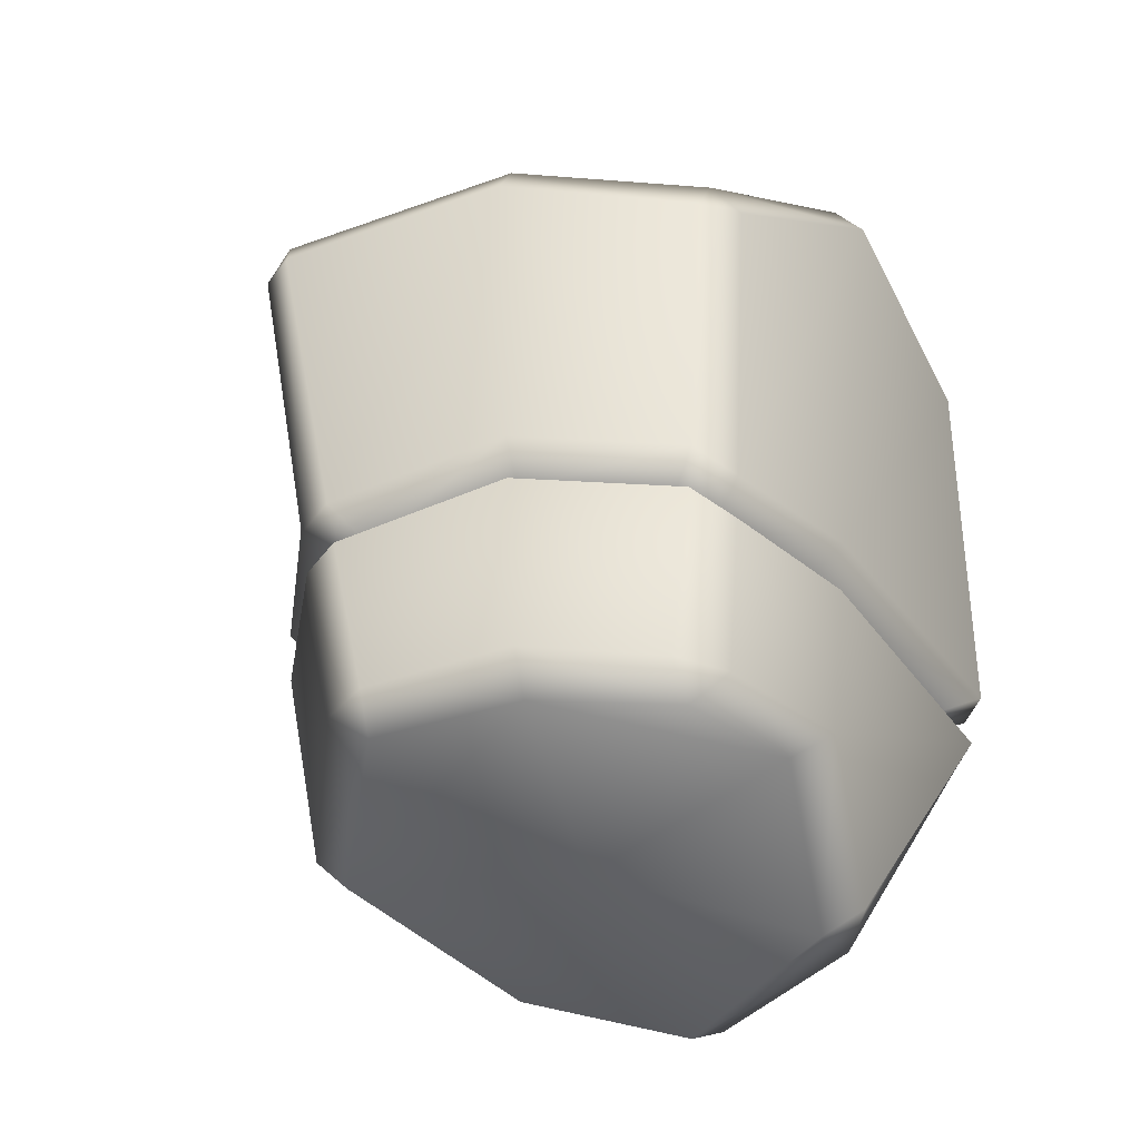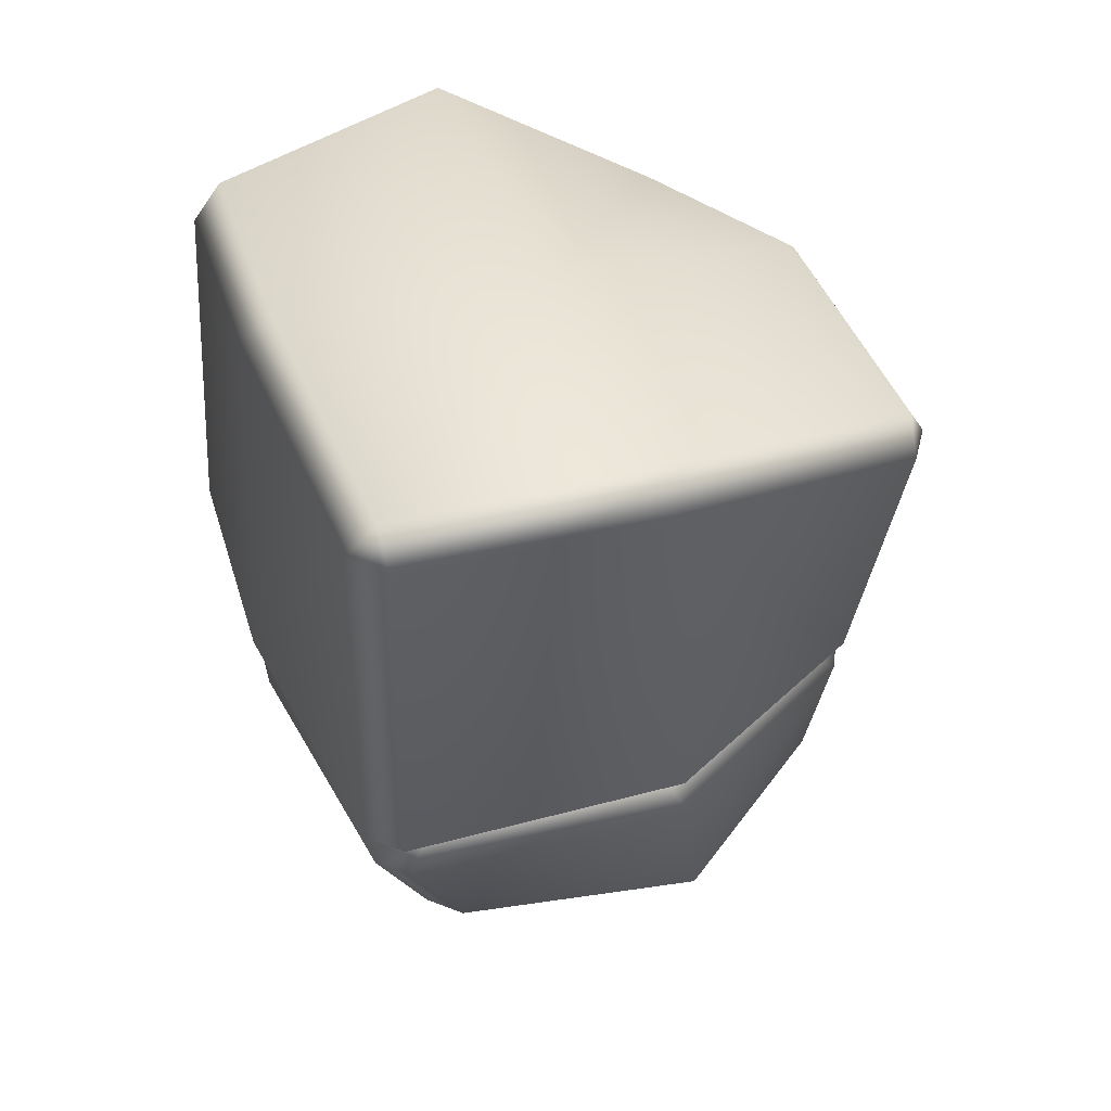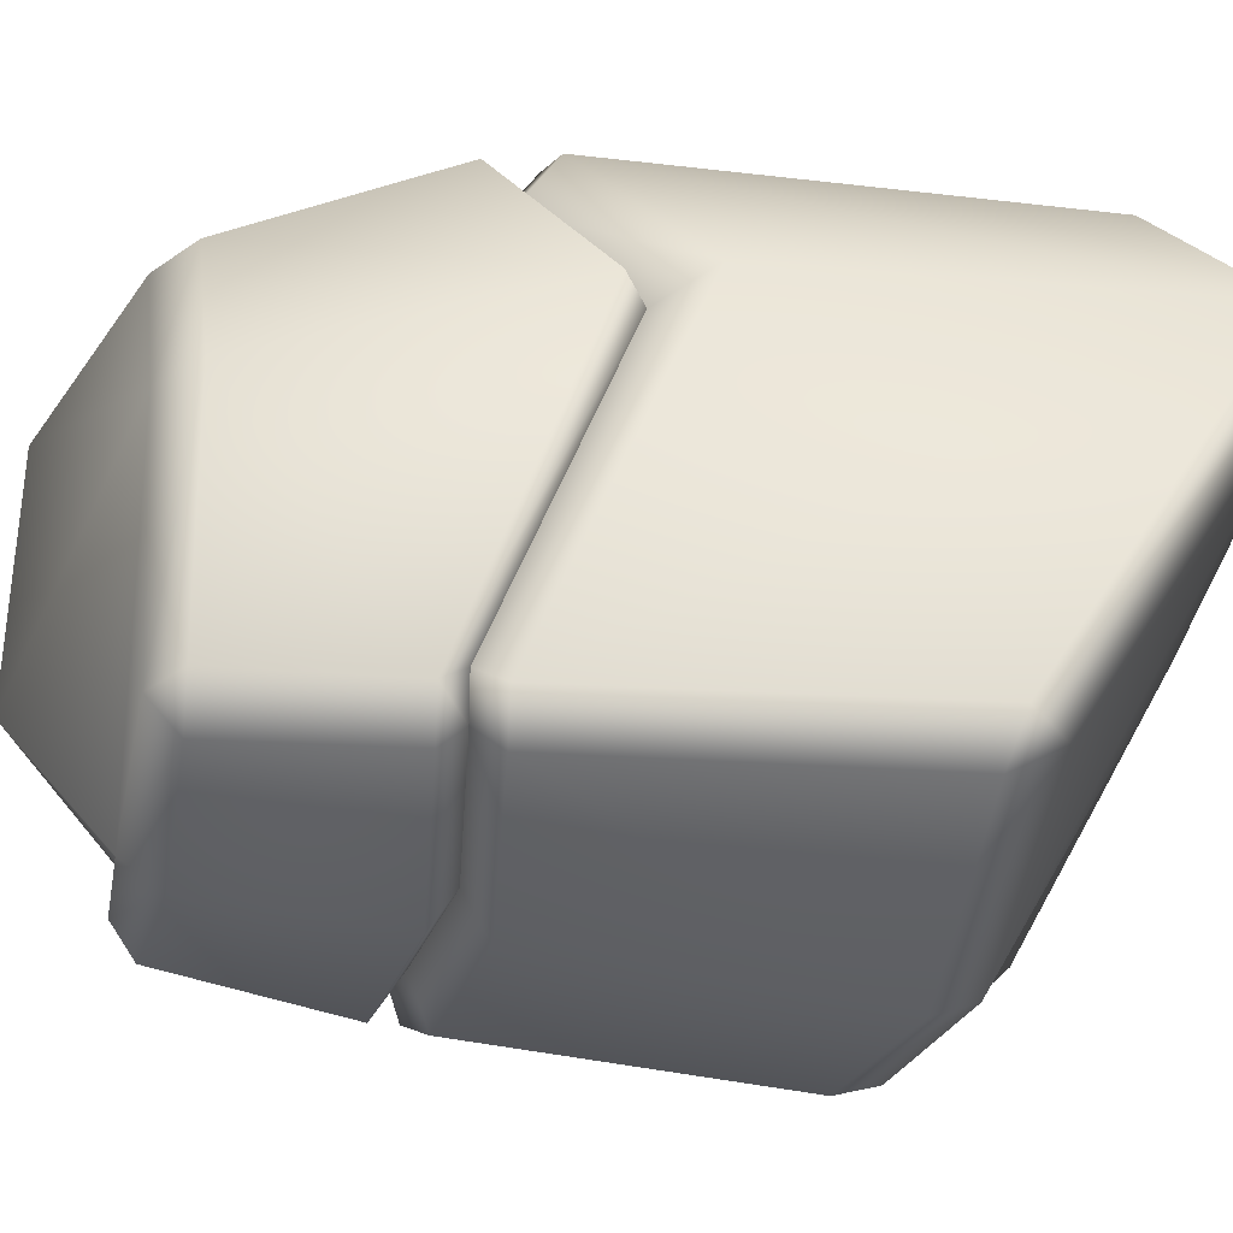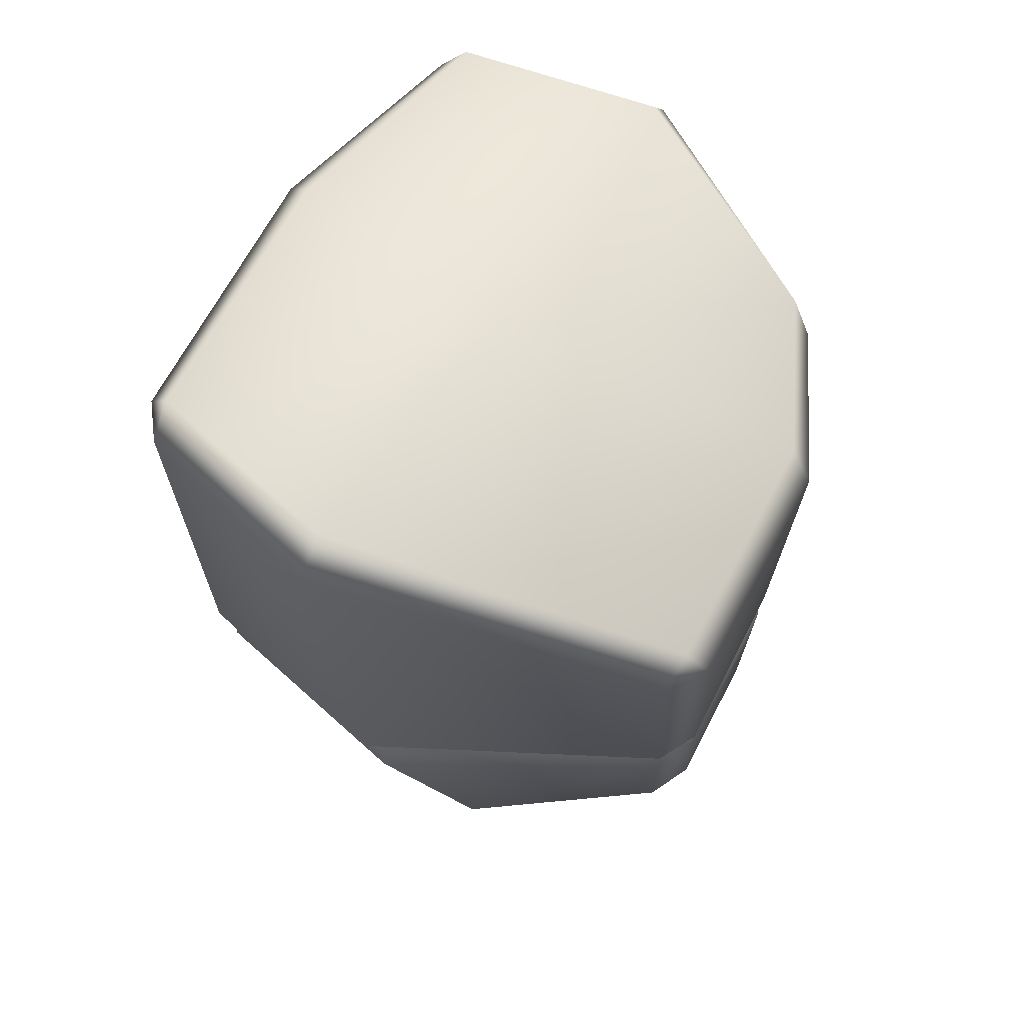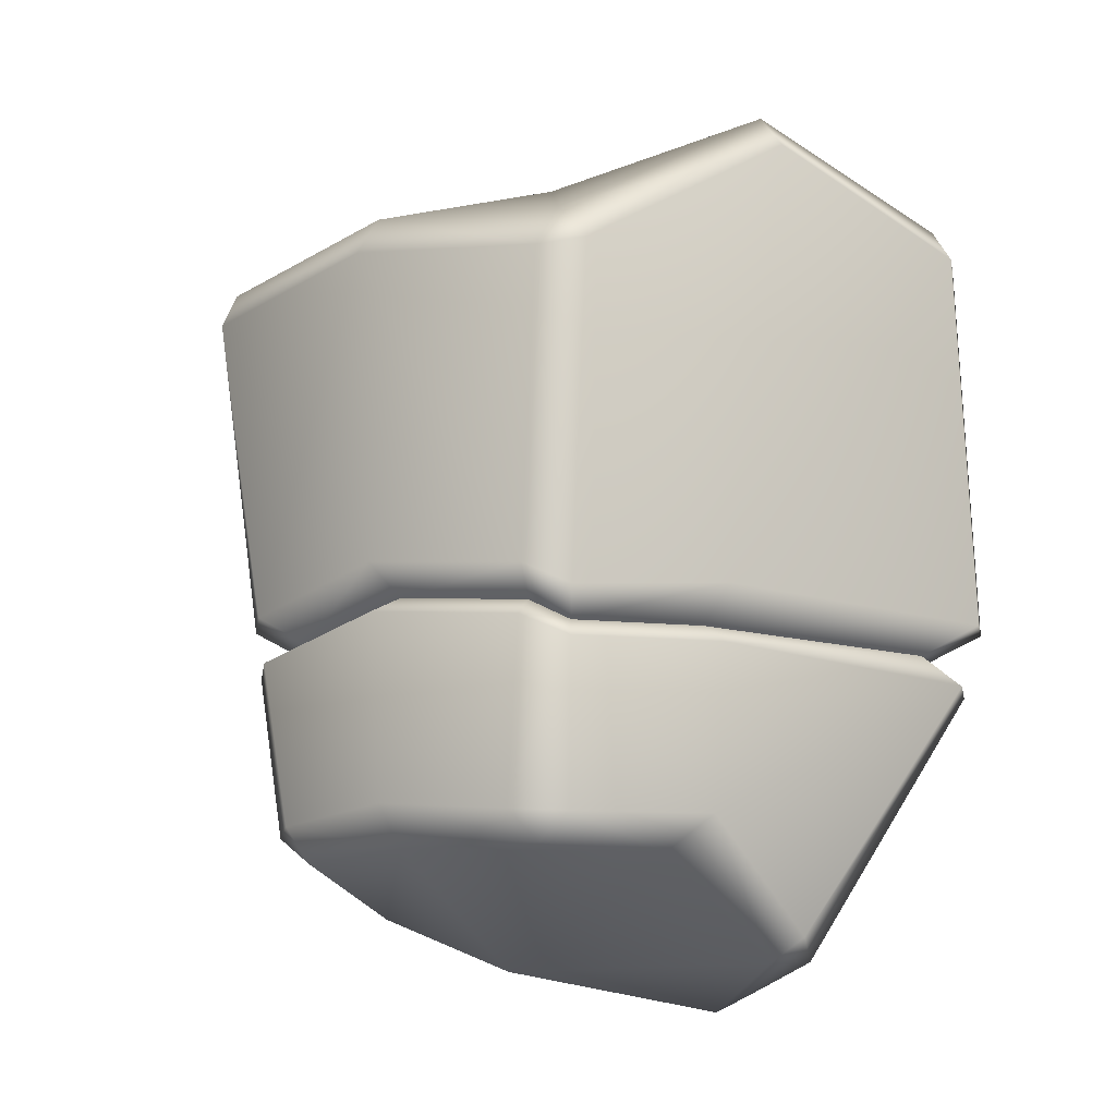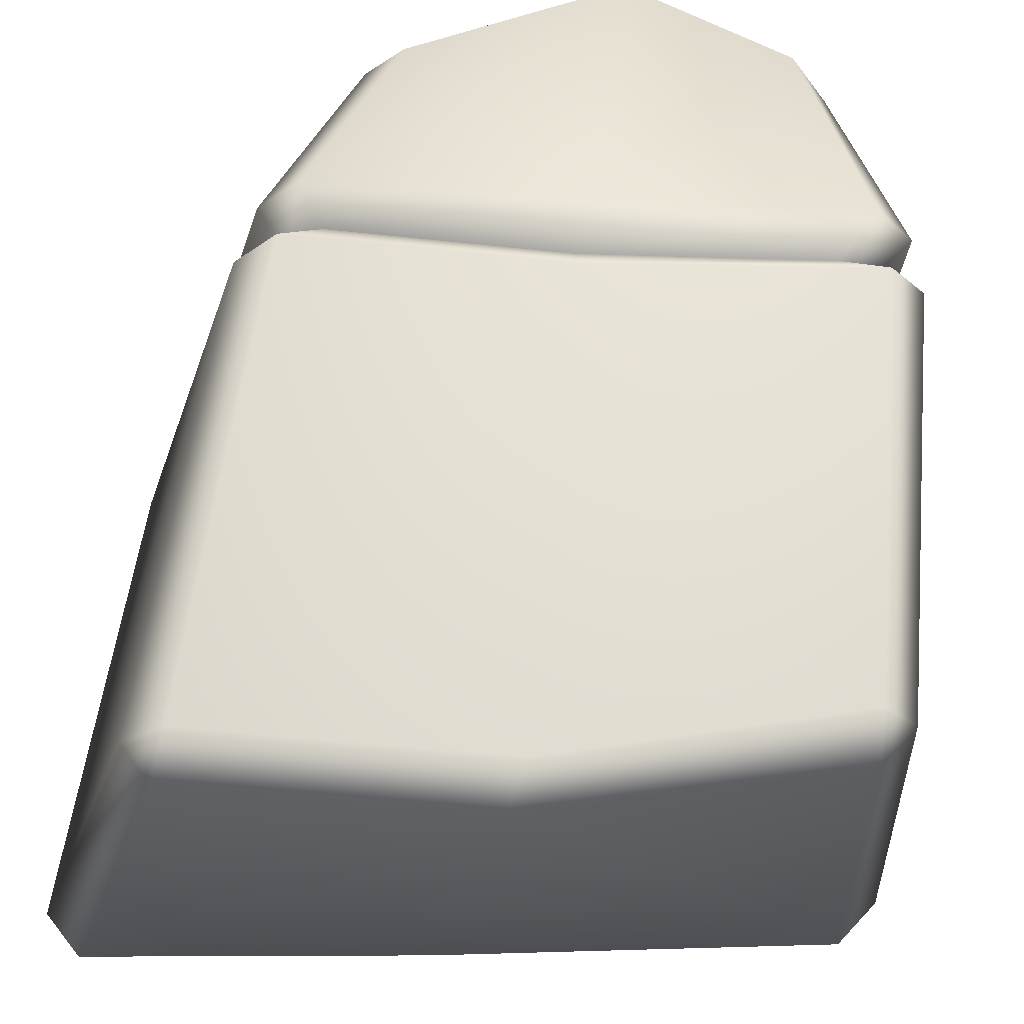
<metadata>
{"format":"obj","ext":"obj","renderer":"f3d","projection":"perspective","resolution":1024,"background":"white","views":[{"elev":-37.9,"azim":-152.8,"up":"+Y"},{"elev":49.0,"azim":70.2,"up":"+Y"},{"elev":-52.4,"azim":80.0,"up":"+Z"},{"elev":62.7,"azim":120.3,"up":"+Y"},{"elev":-16.2,"azim":-127.5,"up":"+Y"},{"elev":62.3,"azim":-174.1,"up":"+Z"}]}
</metadata>
<code>
g default
v 1.561 -0.319 -0.09786
v -1.72 -0.948 -0.2042
v 0.005029 2.429 0.02396
v -0.3942 -0.769 1.656
v -0.6112 -2.835 -0.7468
v -0.5697 -0.7527 -1.502
v 0.6982 -2.463 0.9476
v 0.8962 -2.25 0.9963
v 0.6821 -2.305 1.178
v 1.259 -2.12 -0.5029
v 1.056 -2.335 -0.4783
v 1.495 2.028 1.457
v 1.31 2.224 1.463
v 1.263 1.994 1.64
v 1.763 2.638 0.08491
v 1.961 2.434 0.09162
v -2.066 1.789 1.453
v -2.231 1.549 1.434
v -2.052 1.556 1.638
v -2.203 1.935 0.06011
v -2.027 2.17 0.05298
v -1.658 -2.64 0.5758
v -1.401 -2.77 0.5384
v -1.453 -2.747 0.8052
v -1.659 -2.256 -0.4461
v -1.869 -2.051 -0.2698
v 1.123 -0.8687 1.266
v 0.9296 -0.9413 1.417
v 0.2408 -1.99 -1.73
v 0.5149 -2.011 -1.597
v 0.2931 -2.18 -1.536
v 0.5745 -0.8802 -1.436
v 0.3601 -0.8501 -1.549
v -0.3537 2.243 1.557
v -0.4281 2.021 1.747
v 0.8205 1.247 -1.96
v 0.9031 1.511 -1.816
v 1.067 1.306 -1.794
v -0.6181 1.525 -1.74
v -0.6141 1.276 -1.88
v -1.877 -0.9157 1.394
v -1.715 -0.9127 1.581
v -1.665 1.108 -1.361
v -1.848 1.151 -1.138
v -1.693 1.365 -1.223
v -1.525 -0.997 -1
v -1.375 -0.8807 -1.188
v -0.4885 -2.809 1.239
v -0.3926 -2.94 1.004
v -1.405 -2.076 -1.347
v -1.379 -2.231 -1.111
v -1.624 -2.091 -1.096
v -0.6324 -2.214 -1.515
v -0.6581 -1.977 -1.68
v 1.781 -0.4547 -0.1651
v 1.289 -1.036 1.412
v 1.065 -1.117 1.589
v -0.434 -0.9973 1.842
v -1.906 -1.138 1.715
v -2.096 -1.129 1.496
v -1.958 -1.095 -0.2481
v -1.729 -1.15 -1.163
v -1.55 -1.029 -1.385
v -0.6342 -0.8855 -1.747
v 0.427 -0.9874 -1.801
v 0.6794 -1.021 -1.67
v 1.857 -0.04009 -0.1056
v 0.728 -0.7288 -1.688
v 0.4786 -0.7009 -1.822
v -0.6299 -0.5937 -1.765
v -1.576 -0.7442 -1.388
v -1.75 -0.8662 -1.169
v -1.987 -0.7547 -0.2225
v -2.158 -0.7489 1.601
v -1.971 -0.7451 1.818
v -0.427 -0.5556 1.907
v 1.125 -0.7431 1.642
v 1.351 -0.6625 1.465
g DesertHookRock:pCube35
f 7 9 48 49
f 8 7 11 10
f 9 8 56 57
f 10 11 31 30
f 12 14 77 78
f 13 12 16 15
f 14 13 34 35
f 15 16 38 37
f 17 19 35 34
f 18 17 21 20
f 19 18 74 75
f 20 21 45 44
f 22 24 59 60
f 23 22 26 25
f 24 23 49 48
f 25 26 52 51
f 29 31 53 54
f 30 29 65 66
f 68 69 36 38
f 37 36 40 39
f 39 40 43 45
f 44 43 71 72
f 62 63 50 52
f 51 50 54 53
f 8 10 55 56
f 13 15 3 34
f 60 61 26 22
f 49 5 11 7
f 29 54 64 65
f 48 9 57 58
f 15 37 39 3
f 26 61 62 52
f 11 5 53 31
f 66 55 10 30
f 16 67 68 38
f 78 67 16 12
f 76 77 14 35
f 18 20 73 74
f 72 73 20 44
f 69 70 40 36
f 3 39 45 21
f 34 3 21 17
f 75 76 35 19
f 24 48 58 59
f 23 25 5 49
f 53 5 25 51
f 64 54 50 63
f 40 70 71 43
f 7 8 9
f 12 13 14
f 17 18 19
f 22 23 24
f 29 30 31
f 36 37 38
f 43 44 45
f 50 51 52
f 56 55 1 27
f 57 56 27 28
f 58 57 28 4
f 59 58 4 42
f 60 59 42 41
f 41 2 61 60
f 62 61 2 46
f 46 47 63 62
f 6 64 63 47
f 65 64 6 33
f 66 65 33 32
f 1 55 66 32
f 67 1 32 68
f 32 33 69 68
f 33 6 70 69
f 71 70 6 47
f 72 71 47 46
f 46 2 73 72
f 74 73 2 41
f 75 74 41 42
f 42 4 76 75
f 4 28 77 76
f 78 77 28 27
f 27 1 67 78

</code>
